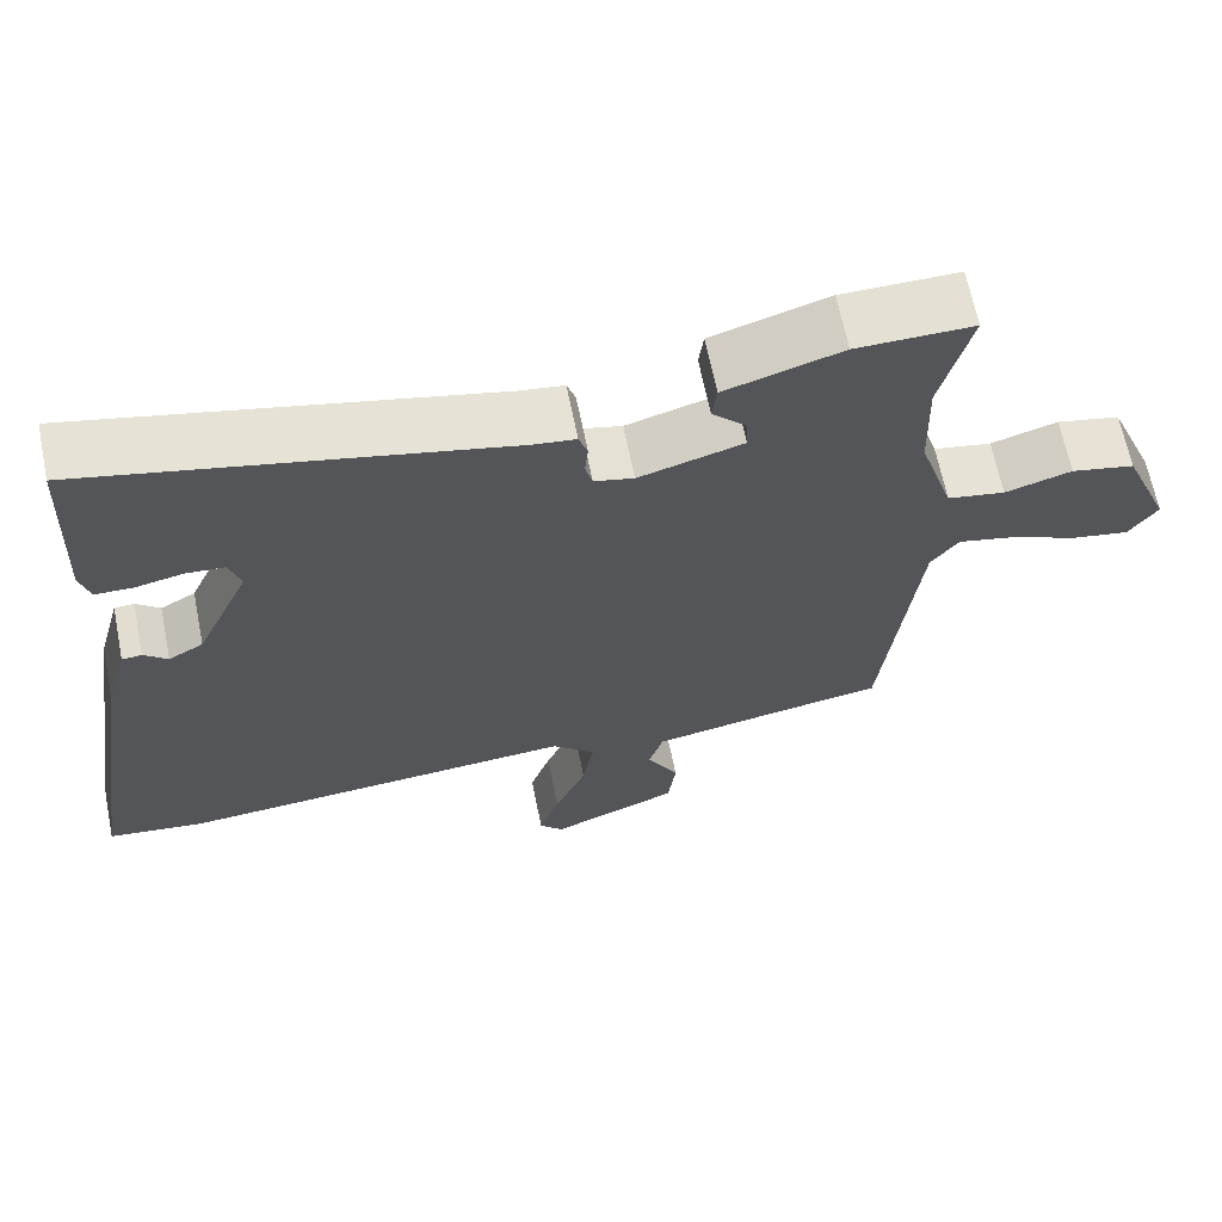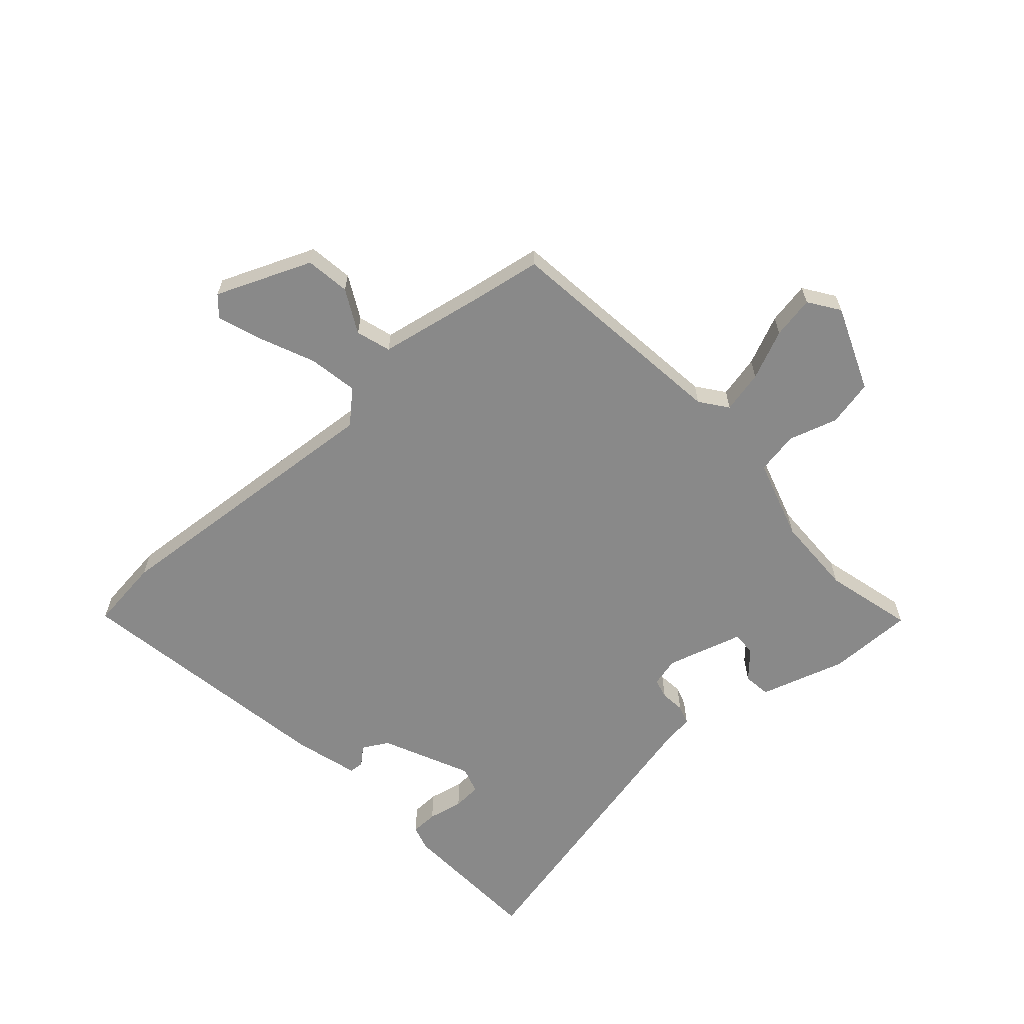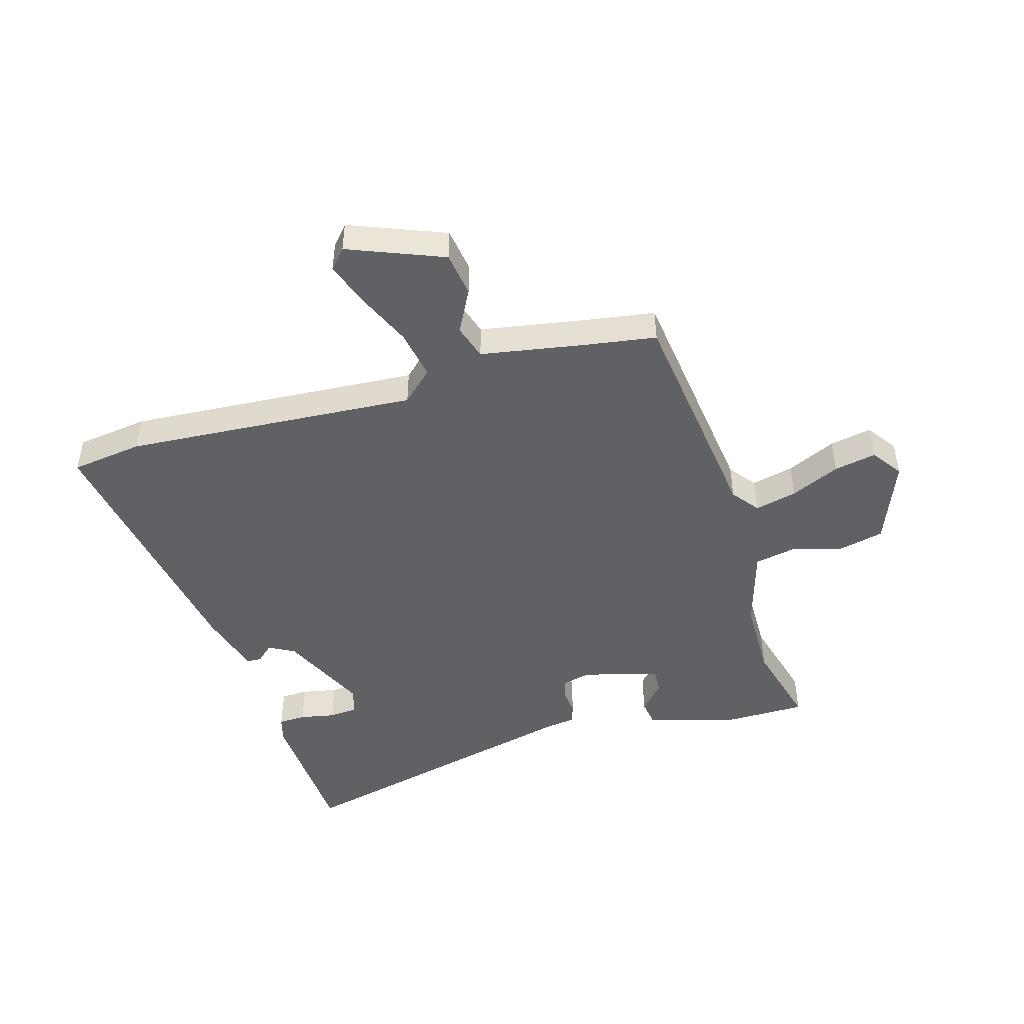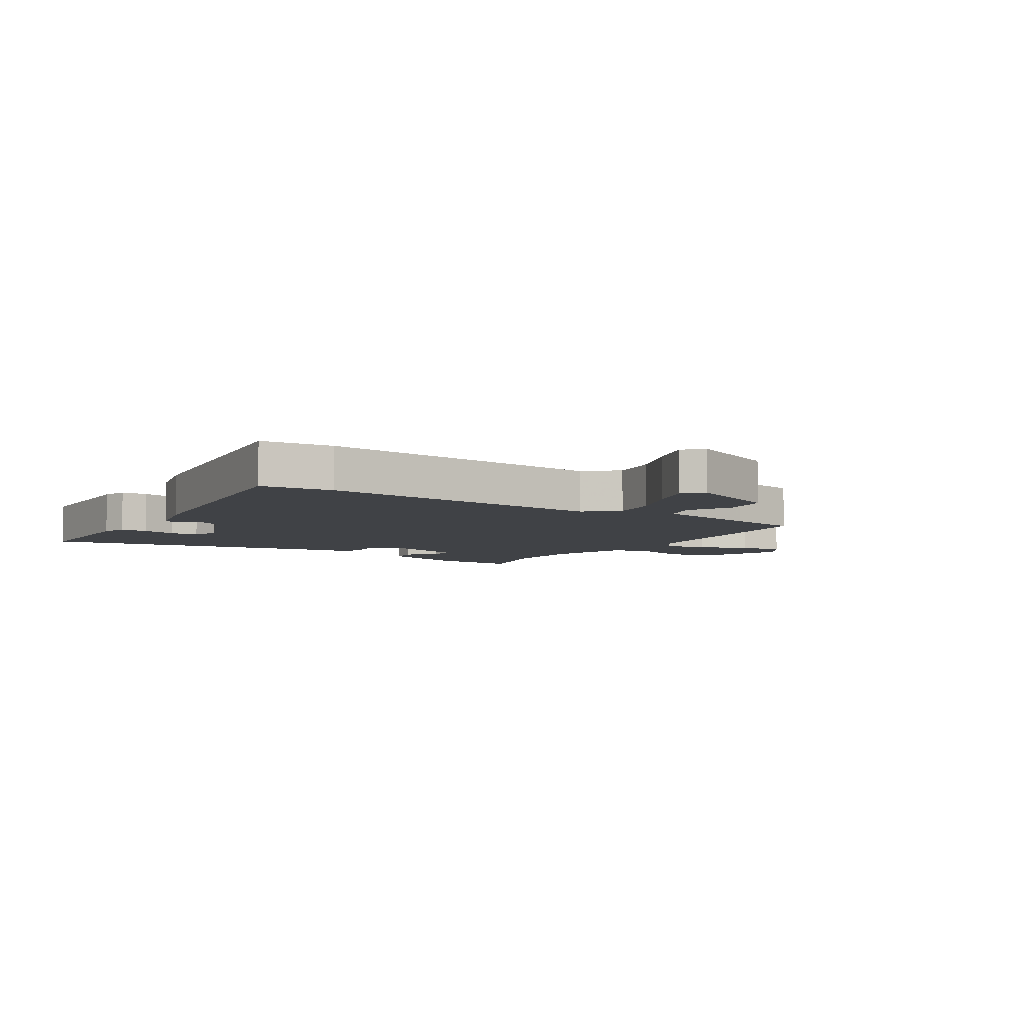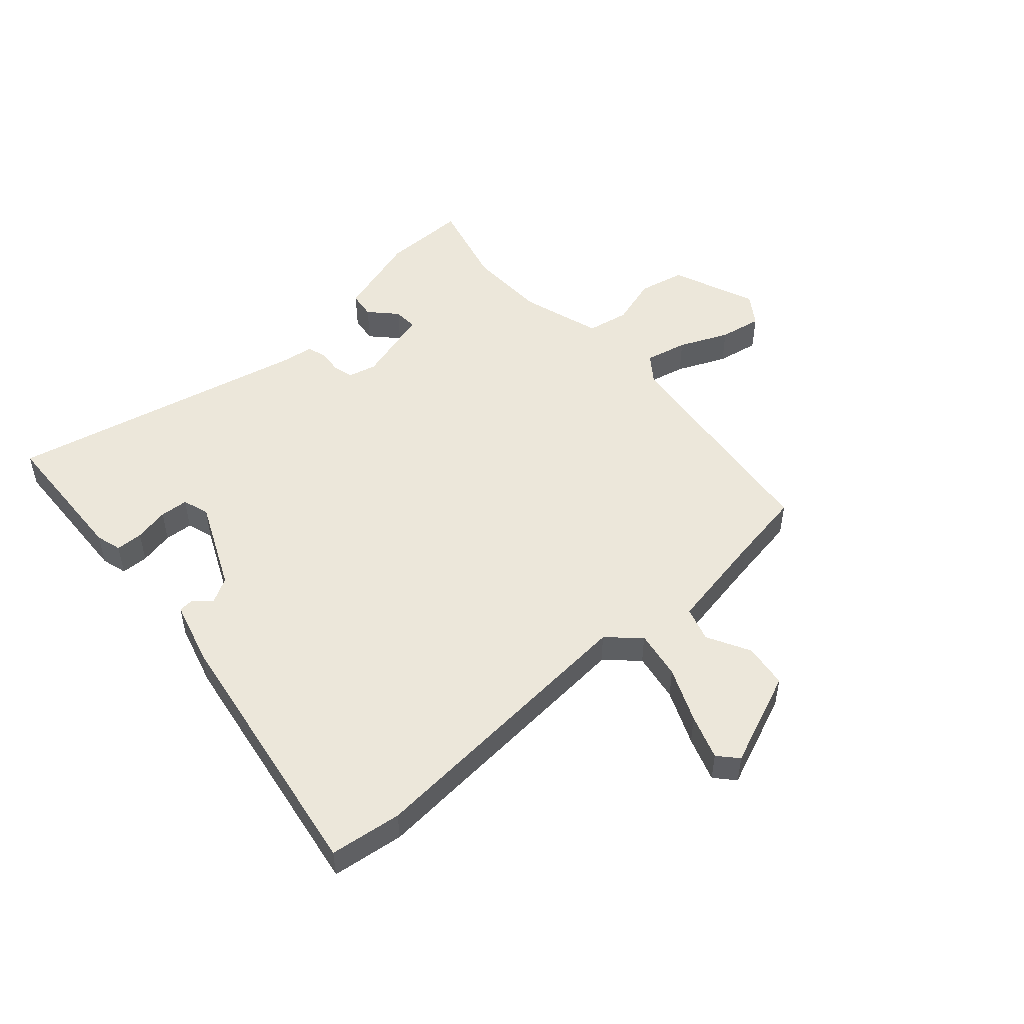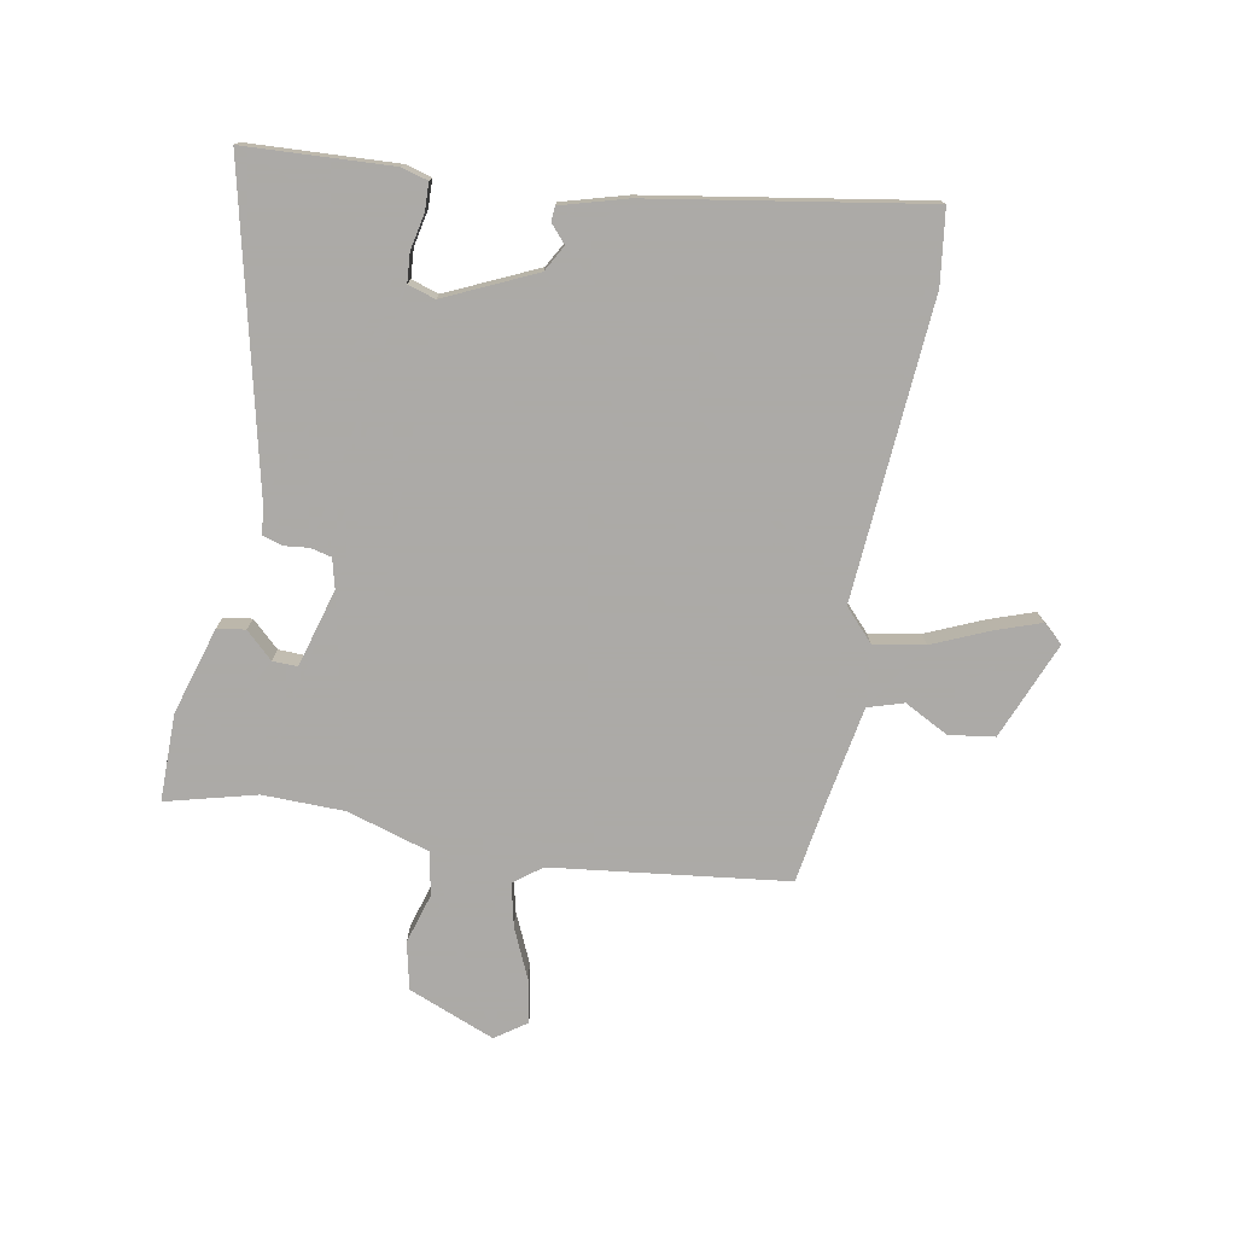
<metadata>
{"format":"obj","ext":"obj","renderer":"f3d","projection":"perspective","resolution":1024,"background":"white","views":[{"elev":65.6,"azim":168.6,"up":"+Z"},{"elev":-63.0,"azim":-137.8,"up":"+Y"},{"elev":-47.2,"azim":-162.8,"up":"+Y"},{"elev":-6.1,"azim":146.4,"up":"+Y"},{"elev":50.6,"azim":138.7,"up":"+Y"},{"elev":-76.0,"azim":80.2,"up":"+Y"}]}
</metadata>
<code>
v -0.473 0.07 0.391
v -0.511 0.07 0.543
v -0.364 0.07 0.541
v -0.217 0.07 0.495
v -0.211 0.07 0.448
v -0.254 0.07 0.403
v -0.256 0.07 0.361
v -0.125 0.07 0.322
v -0.075 0.07 0.334
v -0.066 0.07 0.369
v -0.07 0.07 0.411
v -0.059 0.07 0.444
v -0.004 0.07 0.451
v 0.517 0.07 0.566
v 0.527 0.07 0.318
v 0.514 0.07 0.274
v 0.467 0.07 0.273
v 0.407 0.07 0.286
v 0.358 0.07 0.283
v 0.343 0.07 0.237
v 0.411 0.07 0.085
v 0.455 0.07 0.06
v 0.485 0.07 0.086
v 0.51 0.07 0.084
v 0.54 0.07 -0.026
v 0.611 0.07 -0.487
v 0.487 0.07 -0.502
v -0.016 0.07 -0.46
v -0.07 0.07 -0.509
v -0.056 0.07 -0.594
v -0.016 0.07 -0.689
v 0.01 0.07 -0.766
v -0.02 0.07 -0.799
v -0.183 0.07 -0.731
v -0.193 0.07 -0.654
v -0.153 0.07 -0.58
v -0.171 0.07 -0.52
v -0.35 0.07 -0.486
v -0.472 0.07 -0.465
v -0.516 0.07 -0.069
v -0.551 0.07 -0.022
v -0.624 0.07 -0.038
v -0.709 0.07 -0.075
v -0.782 0.07 -0.088
v -0.818 0.07 -0.035
v -0.758 0.07 0.11
v -0.678 0.07 0.127
v -0.594 0.07 0.101
v -0.521 0.07 0.114
v -0.477 0.07 0.253
v -0.473 0 0.391
v -0.511 0 0.543
v -0.364 0 0.541
v -0.217 0 0.495
v -0.211 0 0.448
v -0.254 0 0.403
v -0.256 0 0.361
v -0.125 0 0.322
v -0.075 0 0.334
v -0.066 0 0.369
v -0.07 0 0.411
v -0.059 0 0.444
v -0.004 0 0.451
v 0.517 0 0.566
v 0.527 0 0.318
v 0.514 0 0.274
v 0.467 0 0.273
v 0.407 0 0.286
v 0.358 0 0.283
v 0.343 0 0.237
v 0.411 0 0.085
v 0.455 0 0.06
v 0.485 0 0.086
v 0.51 0 0.084
v 0.54 0 -0.026
v 0.611 0 -0.487
v 0.487 0 -0.502
v -0.016 0 -0.46
v -0.07 0 -0.509
v -0.056 0 -0.594
v -0.016 0 -0.689
v 0.01 0 -0.766
v -0.02 0 -0.799
v -0.183 0 -0.731
v -0.193 0 -0.654
v -0.153 0 -0.58
v -0.171 0 -0.52
v -0.35 0 -0.486
v -0.472 0 -0.465
v -0.516 0 -0.069
v -0.551 0 -0.022
v -0.624 0 -0.038
v -0.709 0 -0.075
v -0.782 0 -0.088
v -0.818 0 -0.035
v -0.758 0 0.11
v -0.678 0 0.127
v -0.594 0 0.101
v -0.521 0 0.114
v -0.477 0 0.253
f 45 46 47 48
f 45 48 49
f 42 43 44 45
f 41 42 45 49
f 40 41 49 50
f 38 39 40 50
f 33 34 35 36
f 33 36 37
f 30 31 32 33
f 30 33 37
f 29 30 37
f 28 29 37 38
f 26 27 28
f 25 26 28
f 22 23 24 25
f 21 22 25 28
f 20 21 28 38
f 15 16 17 18
f 13 14 15 18
f 13 18 19
f 10 11 12 13
f 9 10 13 19
f 8 9 19 20
f 3 4 5 6
f 1 2 3 6
f 1 6 7
f 50 1 7 8
f 8 20 38 50
f 98 97 96 95
f 99 98 95
f 95 94 93 92
f 99 95 92 91
f 100 99 91 90
f 100 90 89 88
f 86 85 84 83
f 87 86 83
f 83 82 81 80
f 87 83 80
f 87 80 79
f 88 87 79 78
f 78 77 76
f 78 76 75
f 75 74 73 72
f 78 75 72 71
f 88 78 71 70
f 68 67 66 65
f 68 65 64 63
f 69 68 63
f 63 62 61 60
f 69 63 60 59
f 70 69 59 58
f 56 55 54 53
f 56 53 52 51
f 57 56 51
f 58 57 51 100
f 100 88 70 58
f 1 51 52 2
f 2 52 53 3
f 3 53 54 4
f 4 54 55 5
f 5 55 56 6
f 6 56 57 7
f 7 57 58 8
f 8 58 59 9
f 9 59 60 10
f 10 60 61 11
f 11 61 62 12
f 12 62 63 13
f 13 63 64 14
f 14 64 65 15
f 15 65 66 16
f 16 66 67 17
f 17 67 68 18
f 18 68 69 19
f 19 69 70 20
f 20 70 71 21
f 21 71 72 22
f 22 72 73 23
f 23 73 74 24
f 24 74 75 25
f 25 75 76 26
f 26 76 77 27
f 27 77 78 28
f 28 78 79 29
f 29 79 80 30
f 30 80 81 31
f 31 81 82 32
f 32 82 83 33
f 33 83 84 34
f 34 84 85 35
f 35 85 86 36
f 36 86 87 37
f 37 87 88 38
f 38 88 89 39
f 39 89 90 40
f 40 90 91 41
f 41 91 92 42
f 42 92 93 43
f 43 93 94 44
f 44 94 95 45
f 45 95 96 46
f 46 96 97 47
f 47 97 98 48
f 48 98 99 49
f 49 99 100 50
f 50 100 51 1

</code>
